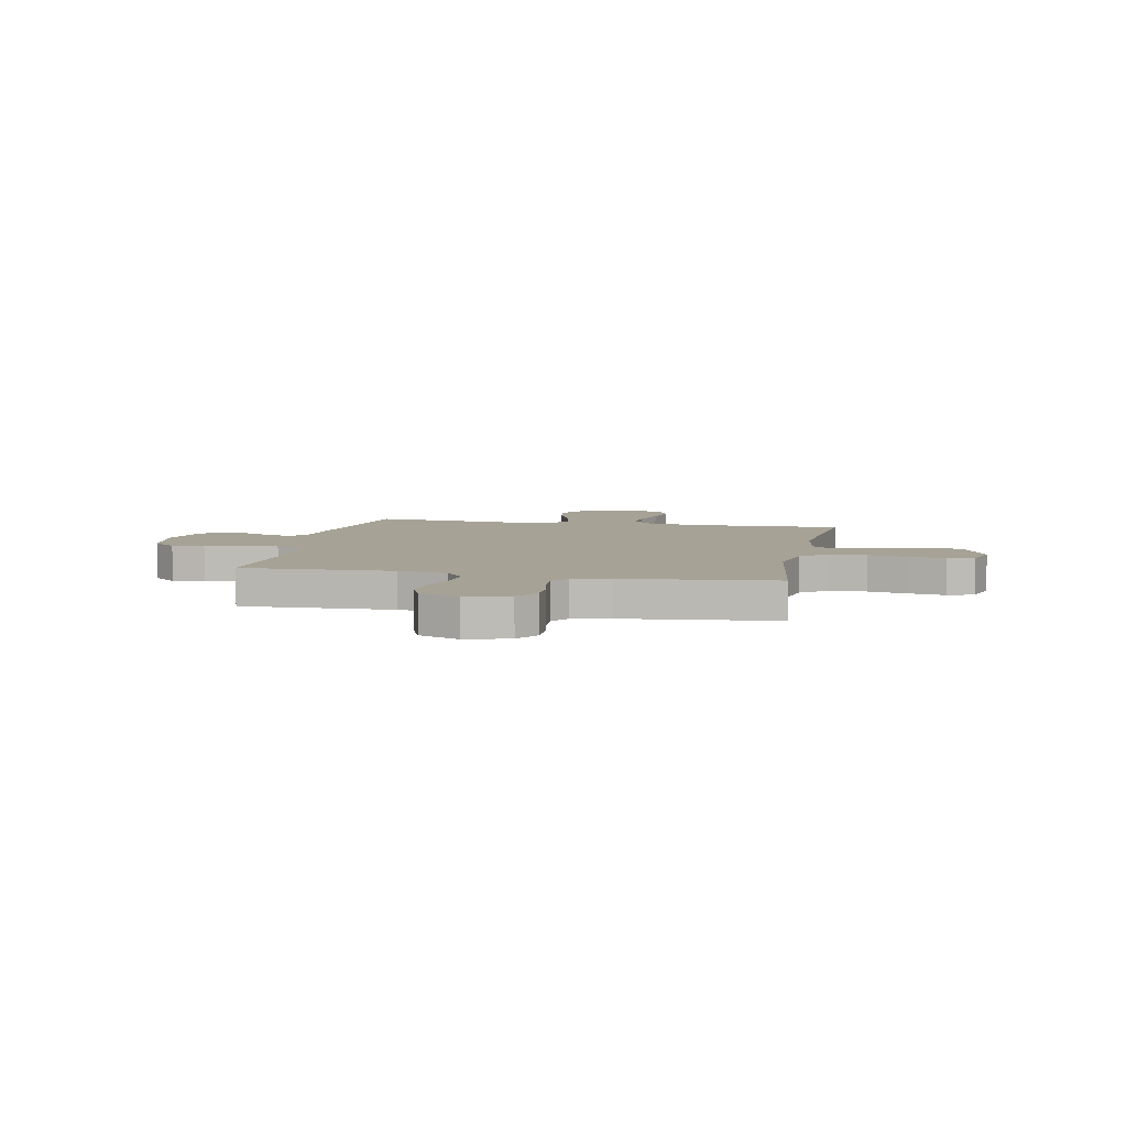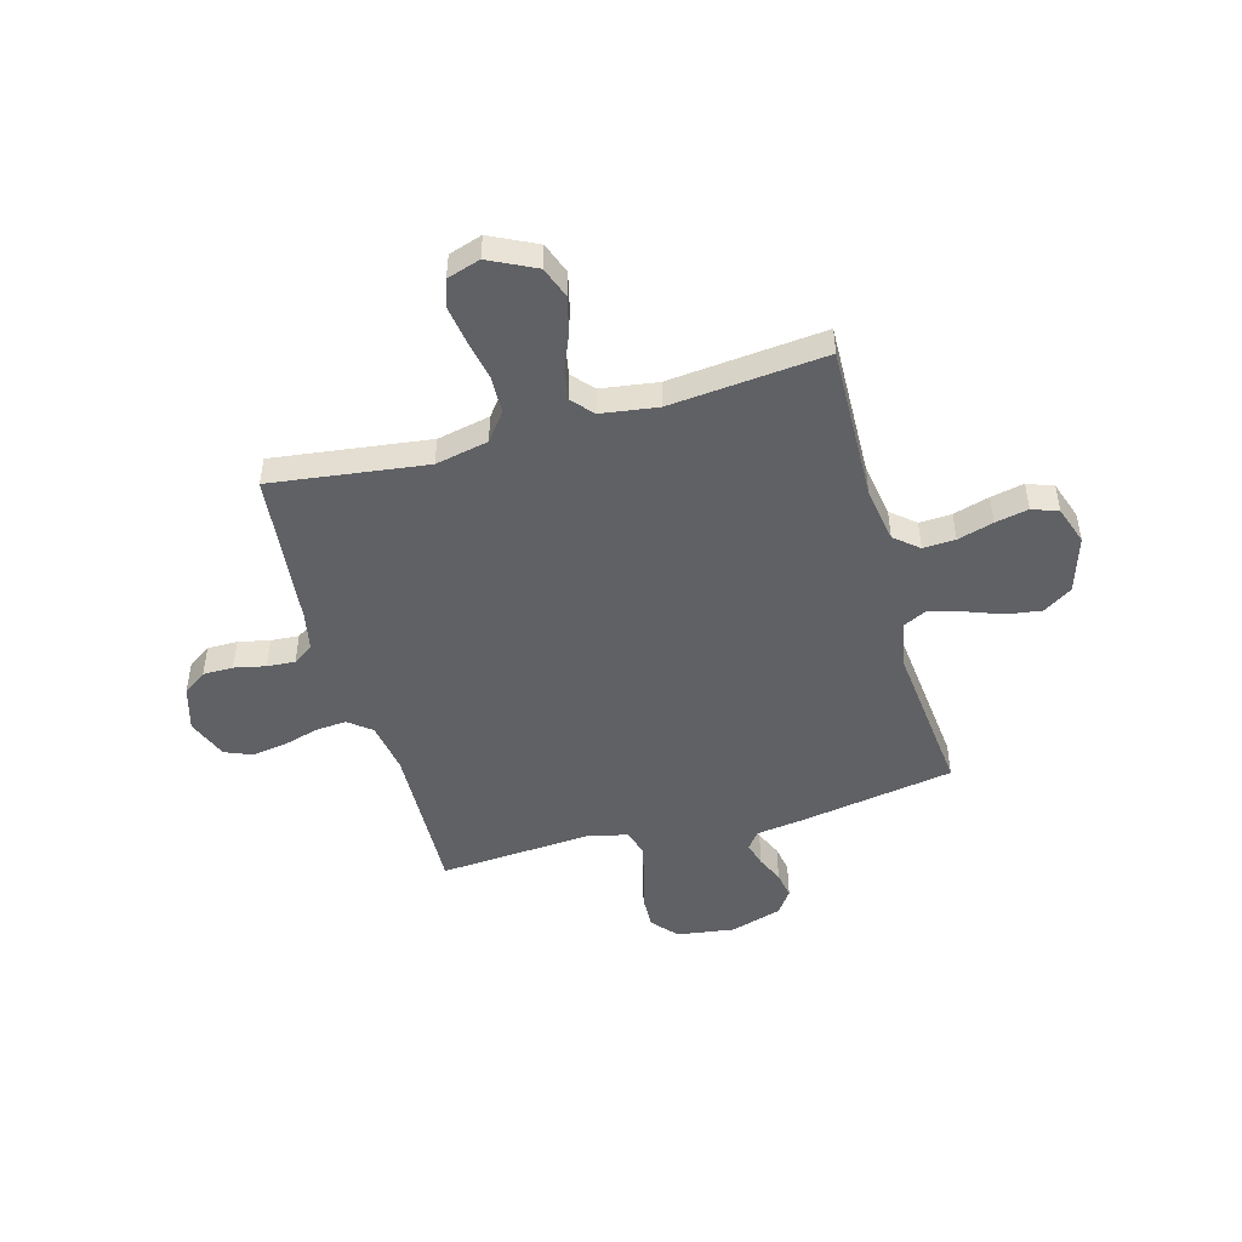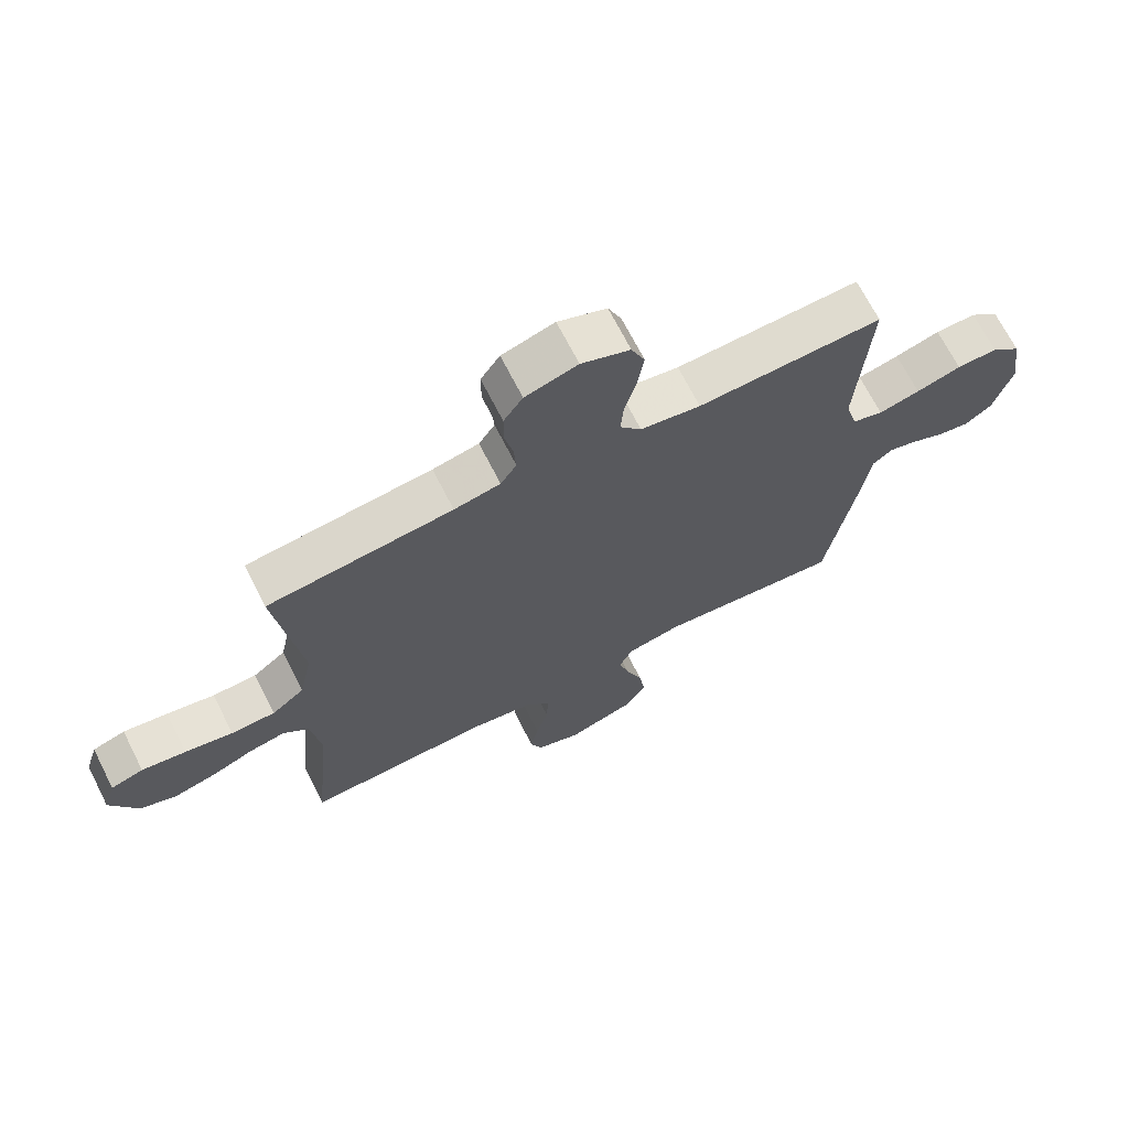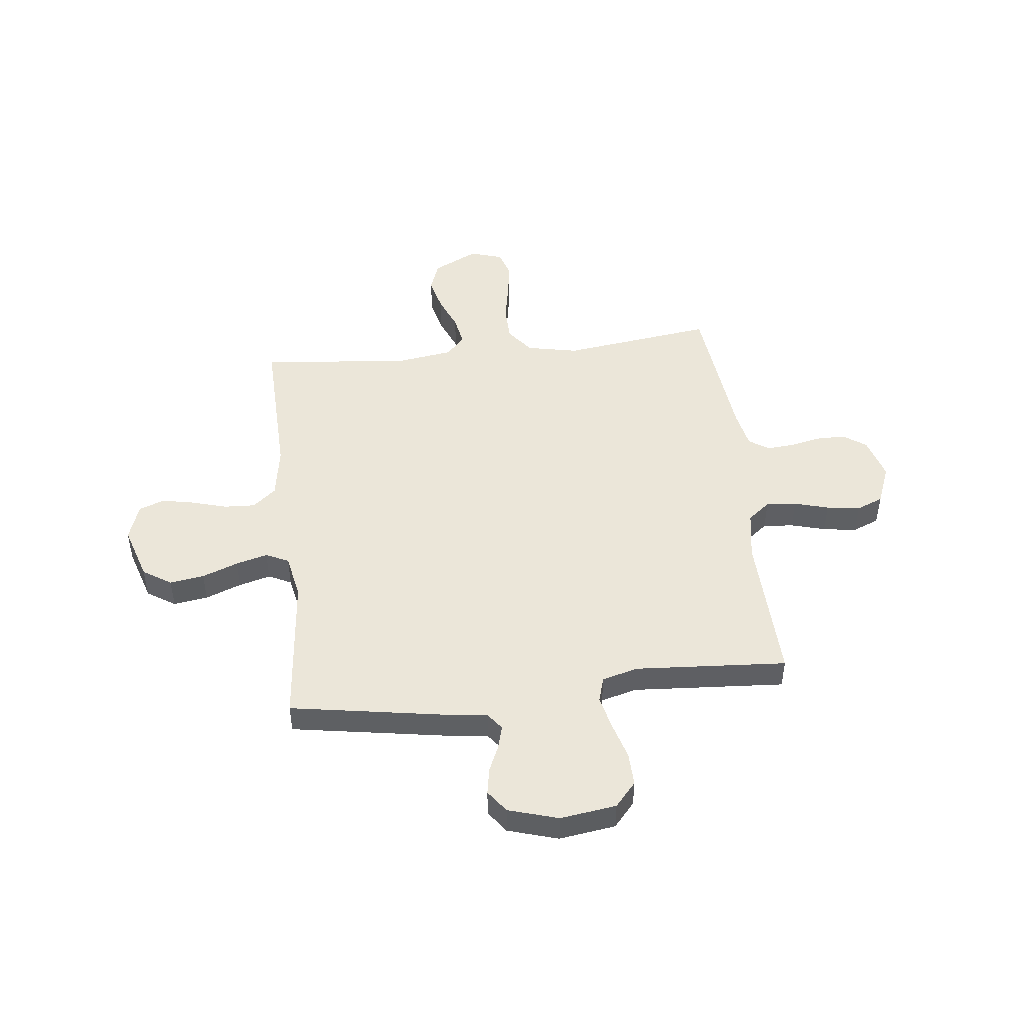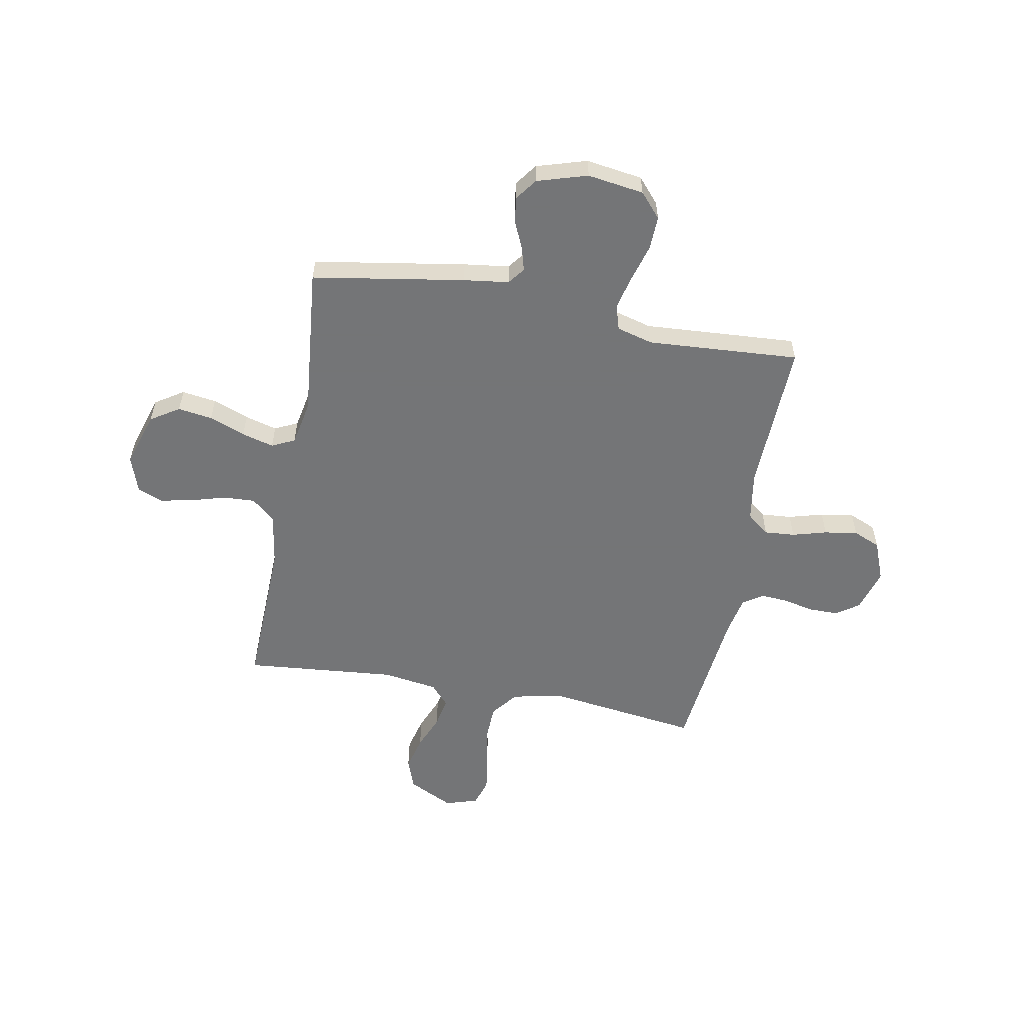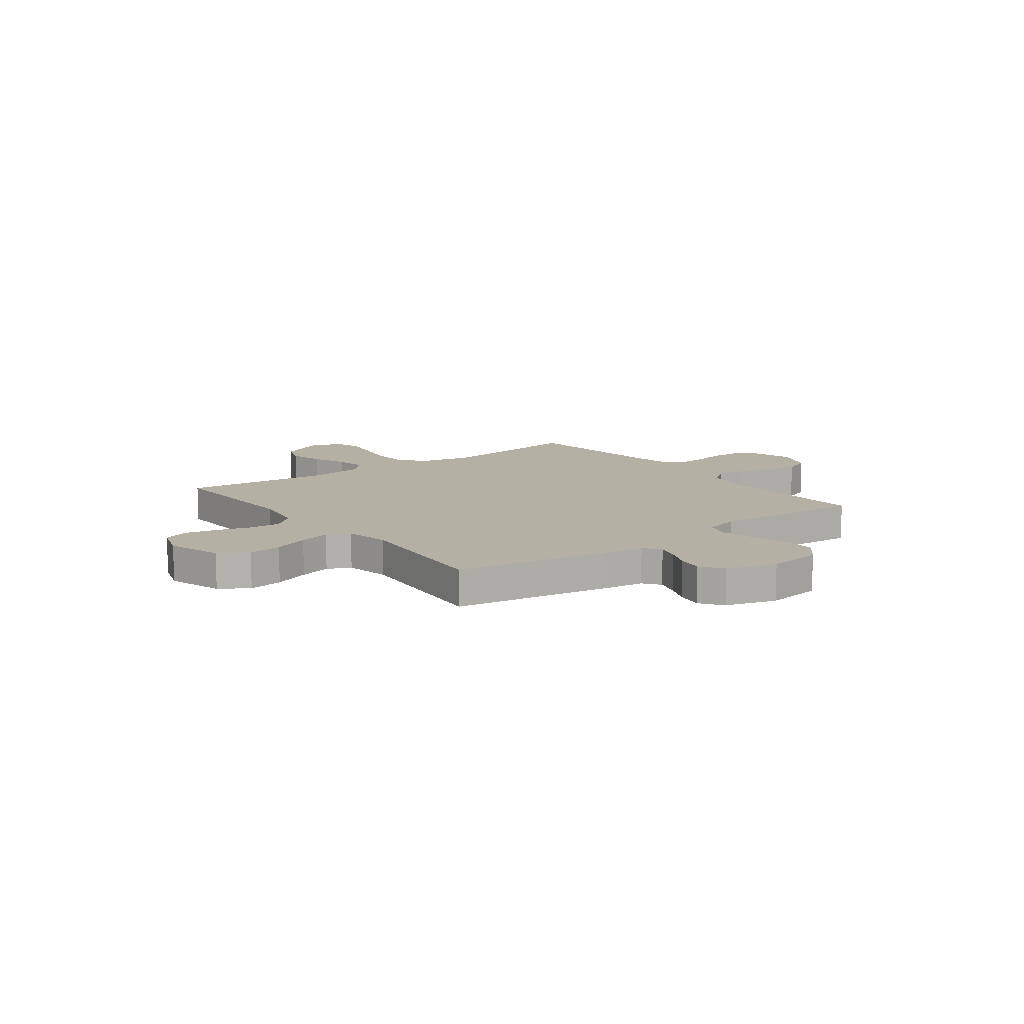
<metadata>
{"format":"obj","ext":"obj","renderer":"f3d","projection":"perspective","resolution":1024,"background":"white","views":[{"elev":6.3,"azim":11.4,"up":"+Y"},{"elev":-48.4,"azim":105.7,"up":"+Y"},{"elev":69.0,"azim":153.1,"up":"+Z"},{"elev":47.7,"azim":-96.5,"up":"+Y"},{"elev":-56.4,"azim":-100.6,"up":"+Y"},{"elev":11.5,"azim":-126.9,"up":"+Y"}]}
</metadata>
<code>
v 0.5 0.07 0.5
v 0.46 0.07 0.2
v 0.481 0.07 0.098
v 0.534 0.07 0.057
v 0.606 0.07 0.055
v 0.684 0.07 0.07
v 0.756 0.07 0.081
v 0.809 0.07 0.064
v 0.829 0.07 0
v 0.785 0.07 -0.089
v 0.725 0.07 -0.111
v 0.656 0.07 -0.094
v 0.588 0.07 -0.066
v 0.529 0.07 -0.055
v 0.488 0.07 -0.091
v 0.472 0.07 -0.2
v 0.5 0.07 -0.5
v 0.2 0.07 -0.491
v 0.095 0.07 -0.508
v 0.056 0.07 -0.554
v 0.059 0.07 -0.616
v 0.079 0.07 -0.685
v 0.092 0.07 -0.749
v 0.073 0.07 -0.799
v 0 0.07 -0.824
v -0.108 0.07 -0.79
v -0.144 0.07 -0.734
v -0.134 0.07 -0.666
v -0.107 0.07 -0.595
v -0.09 0.07 -0.532
v -0.112 0.07 -0.487
v -0.2 0.07 -0.47
v -0.5 0.07 -0.5
v -0.55 0.07 -0.2
v -0.562 0.07 -0.111
v -0.595 0.07 -0.086
v -0.641 0.07 -0.099
v -0.693 0.07 -0.122
v -0.745 0.07 -0.131
v -0.789 0.07 -0.099
v -0.819 0.07 0
v -0.803 0.07 0.111
v -0.755 0.07 0.153
v -0.689 0.07 0.151
v -0.616 0.07 0.13
v -0.549 0.07 0.114
v -0.499 0.07 0.129
v -0.48 0.07 0.2
v -0.5 0.07 0.5
v -0.2 0.07 0.49
v -0.102 0.07 0.506
v -0.067 0.07 0.55
v -0.072 0.07 0.61
v -0.091 0.07 0.678
v -0.101 0.07 0.744
v -0.079 0.07 0.797
v 0 0.07 0.828
v 0.085 0.07 0.803
v 0.116 0.07 0.758
v 0.116 0.07 0.7
v 0.103 0.07 0.64
v 0.099 0.07 0.586
v 0.125 0.07 0.547
v 0.2 0.07 0.532
v 0.5 0 0.5
v 0.46 0 0.2
v 0.481 0 0.098
v 0.534 0 0.057
v 0.606 0 0.055
v 0.684 0 0.07
v 0.756 0 0.081
v 0.809 0 0.064
v 0.829 0 0
v 0.785 0 -0.089
v 0.725 0 -0.111
v 0.656 0 -0.094
v 0.588 0 -0.066
v 0.529 0 -0.055
v 0.488 0 -0.091
v 0.472 0 -0.2
v 0.5 0 -0.5
v 0.2 0 -0.491
v 0.095 0 -0.508
v 0.056 0 -0.554
v 0.059 0 -0.616
v 0.079 0 -0.685
v 0.092 0 -0.749
v 0.073 0 -0.799
v 0 0 -0.824
v -0.108 0 -0.79
v -0.144 0 -0.734
v -0.134 0 -0.666
v -0.107 0 -0.595
v -0.09 0 -0.532
v -0.112 0 -0.487
v -0.2 0 -0.47
v -0.5 0 -0.5
v -0.55 0 -0.2
v -0.562 0 -0.111
v -0.595 0 -0.086
v -0.641 0 -0.099
v -0.693 0 -0.122
v -0.745 0 -0.131
v -0.789 0 -0.099
v -0.819 0 0
v -0.803 0 0.111
v -0.755 0 0.153
v -0.689 0 0.151
v -0.616 0 0.13
v -0.549 0 0.114
v -0.499 0 0.129
v -0.48 0 0.2
v -0.5 0 0.5
v -0.2 0 0.49
v -0.102 0 0.506
v -0.067 0 0.55
v -0.072 0 0.61
v -0.091 0 0.678
v -0.101 0 0.744
v -0.079 0 0.797
v 0 0 0.828
v 0.085 0 0.803
v 0.116 0 0.758
v 0.116 0 0.7
v 0.103 0 0.64
v 0.099 0 0.586
v 0.125 0 0.547
v 0.2 0 0.532
f 58 59 60 61
f 58 61 62
f 57 58 62
f 56 57 62
f 53 54 55 56
f 52 53 56 62
f 51 52 62 63
f 48 49 50
f 47 48 50 51
f 42 43 44 45
f 42 45 46
f 41 42 46
f 40 41 46 47
f 37 38 39 40
f 36 37 40 47
f 32 33 34 35
f 31 32 35
f 26 27 28 29
f 26 29 30
f 25 26 30
f 24 25 30
f 21 22 23 24
f 21 24 30 31
f 16 17 18
f 15 16 18 19
f 10 11 12 13
f 10 13 14
f 9 10 14
f 8 9 14
f 5 6 7 8
f 5 8 14
f 4 5 14 15
f 64 1 2
f 64 2 3
f 63 64 3
f 51 63 3
f 35 36 47 51
f 20 21 31 35
f 19 20 35 51
f 15 19 51
f 3 4 15 51
f 125 124 123 122
f 126 125 122
f 126 122 121
f 126 121 120
f 120 119 118 117
f 126 120 117 116
f 127 126 116 115
f 114 113 112
f 115 114 112 111
f 109 108 107 106
f 110 109 106
f 110 106 105
f 111 110 105 104
f 104 103 102 101
f 111 104 101 100
f 99 98 97 96
f 99 96 95
f 93 92 91 90
f 94 93 90
f 94 90 89
f 94 89 88
f 88 87 86 85
f 95 94 88 85
f 82 81 80
f 83 82 80 79
f 77 76 75 74
f 78 77 74
f 78 74 73
f 78 73 72
f 72 71 70 69
f 78 72 69
f 79 78 69 68
f 66 65 128
f 67 66 128
f 67 128 127
f 67 127 115
f 115 111 100 99
f 99 95 85 84
f 115 99 84 83
f 115 83 79
f 115 79 68 67
f 1 65 66 2
f 2 66 67 3
f 3 67 68 4
f 4 68 69 5
f 5 69 70 6
f 6 70 71 7
f 7 71 72 8
f 8 72 73 9
f 9 73 74 10
f 10 74 75 11
f 11 75 76 12
f 12 76 77 13
f 13 77 78 14
f 14 78 79 15
f 15 79 80 16
f 16 80 81 17
f 17 81 82 18
f 18 82 83 19
f 19 83 84 20
f 20 84 85 21
f 21 85 86 22
f 22 86 87 23
f 23 87 88 24
f 24 88 89 25
f 25 89 90 26
f 26 90 91 27
f 27 91 92 28
f 28 92 93 29
f 29 93 94 30
f 30 94 95 31
f 31 95 96 32
f 32 96 97 33
f 33 97 98 34
f 34 98 99 35
f 35 99 100 36
f 36 100 101 37
f 37 101 102 38
f 38 102 103 39
f 39 103 104 40
f 40 104 105 41
f 41 105 106 42
f 42 106 107 43
f 43 107 108 44
f 44 108 109 45
f 45 109 110 46
f 46 110 111 47
f 47 111 112 48
f 48 112 113 49
f 49 113 114 50
f 50 114 115 51
f 51 115 116 52
f 52 116 117 53
f 53 117 118 54
f 54 118 119 55
f 55 119 120 56
f 56 120 121 57
f 57 121 122 58
f 58 122 123 59
f 59 123 124 60
f 60 124 125 61
f 61 125 126 62
f 62 126 127 63
f 63 127 128 64
f 64 128 65 1

</code>
